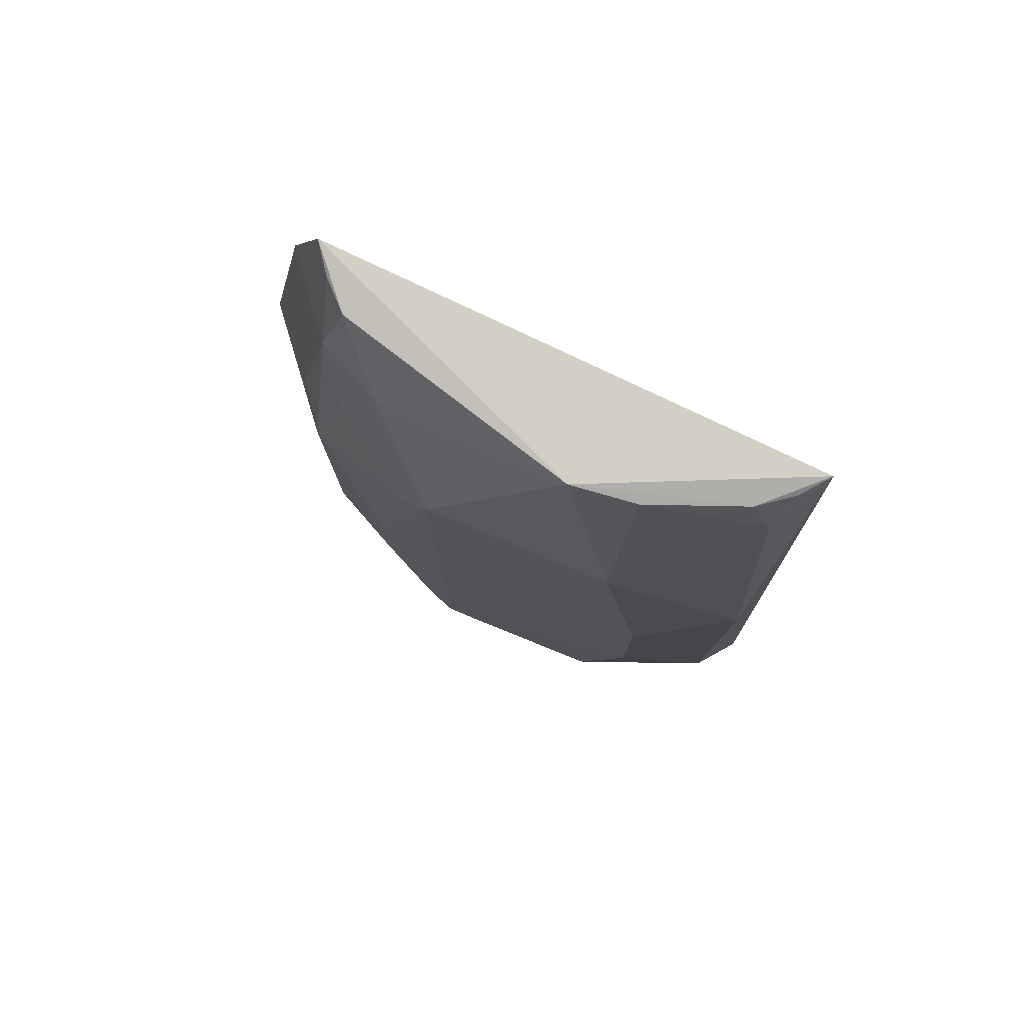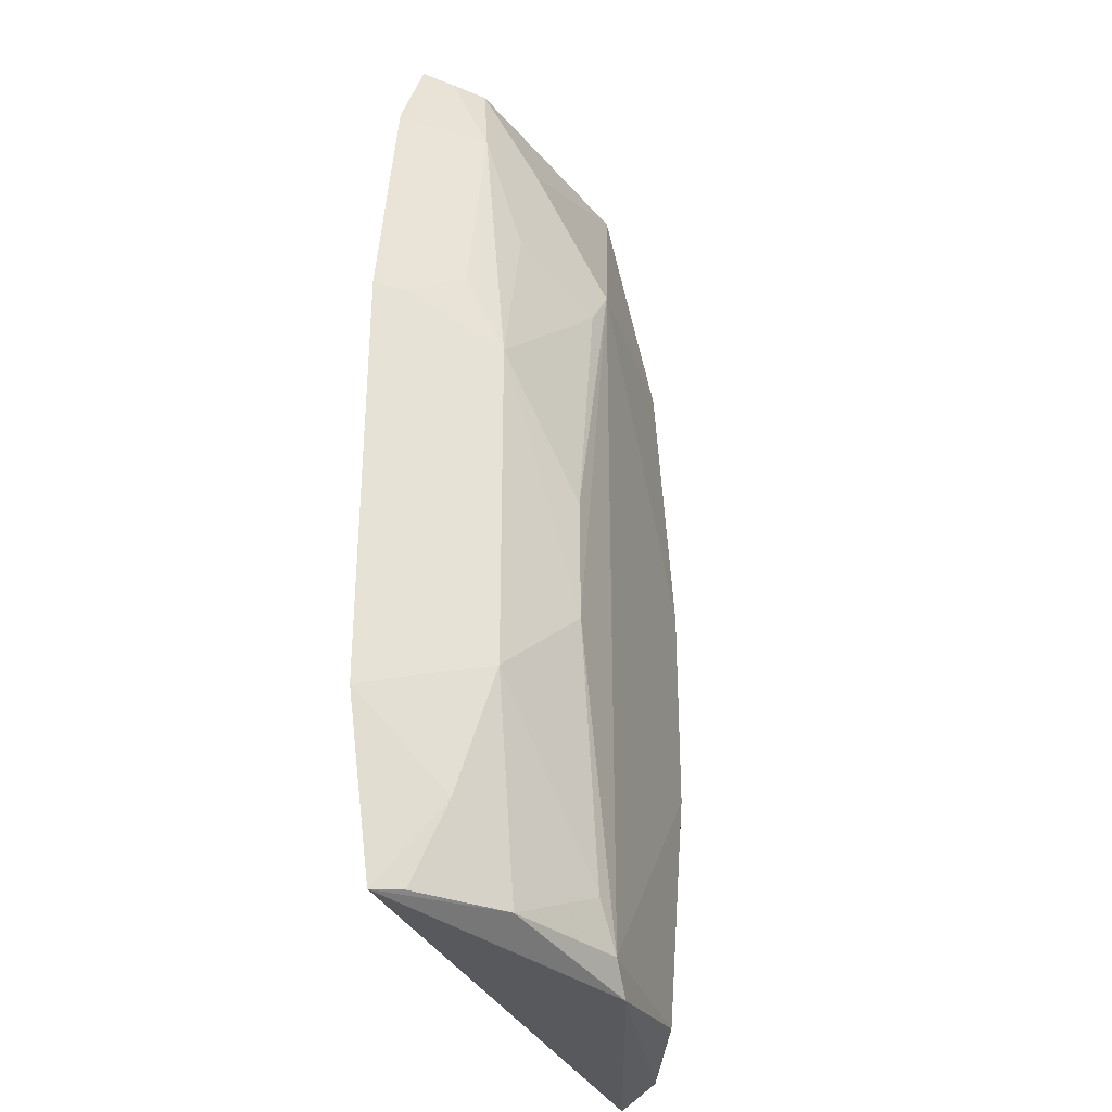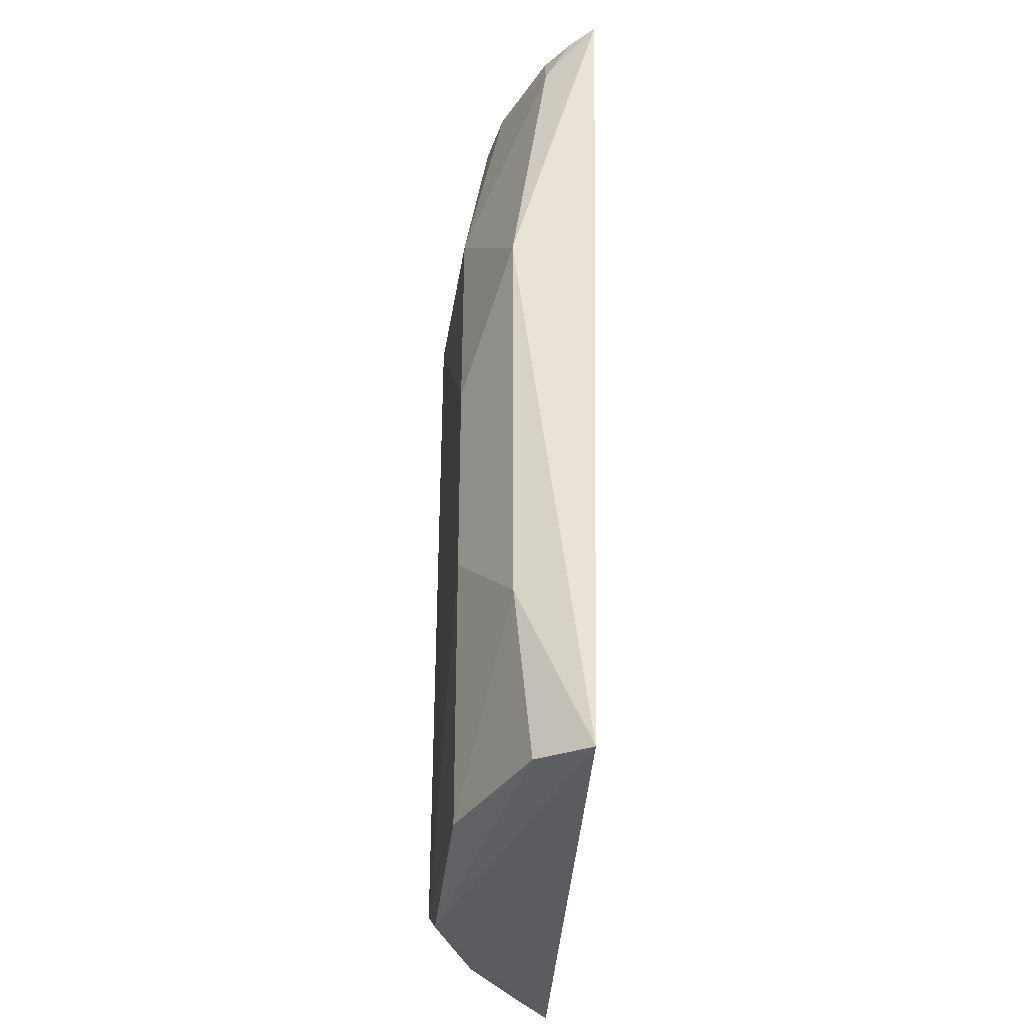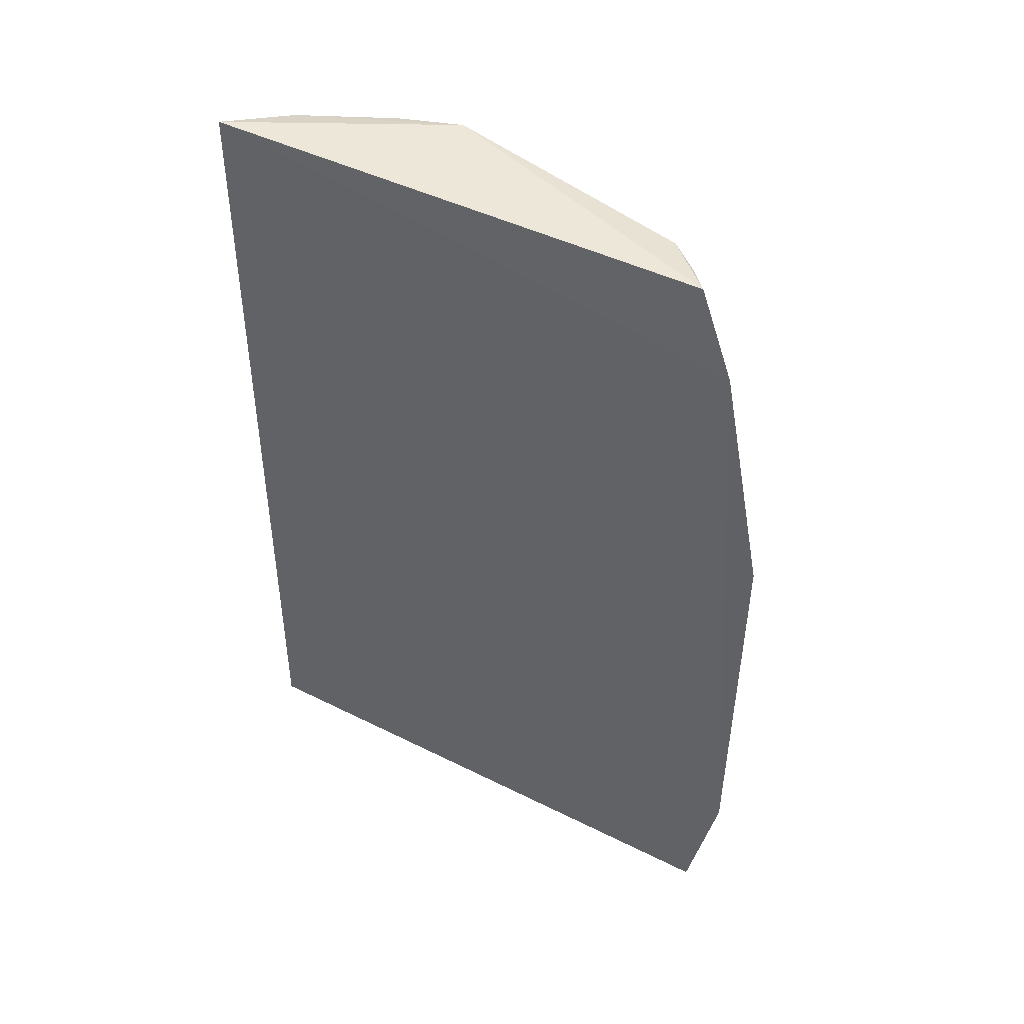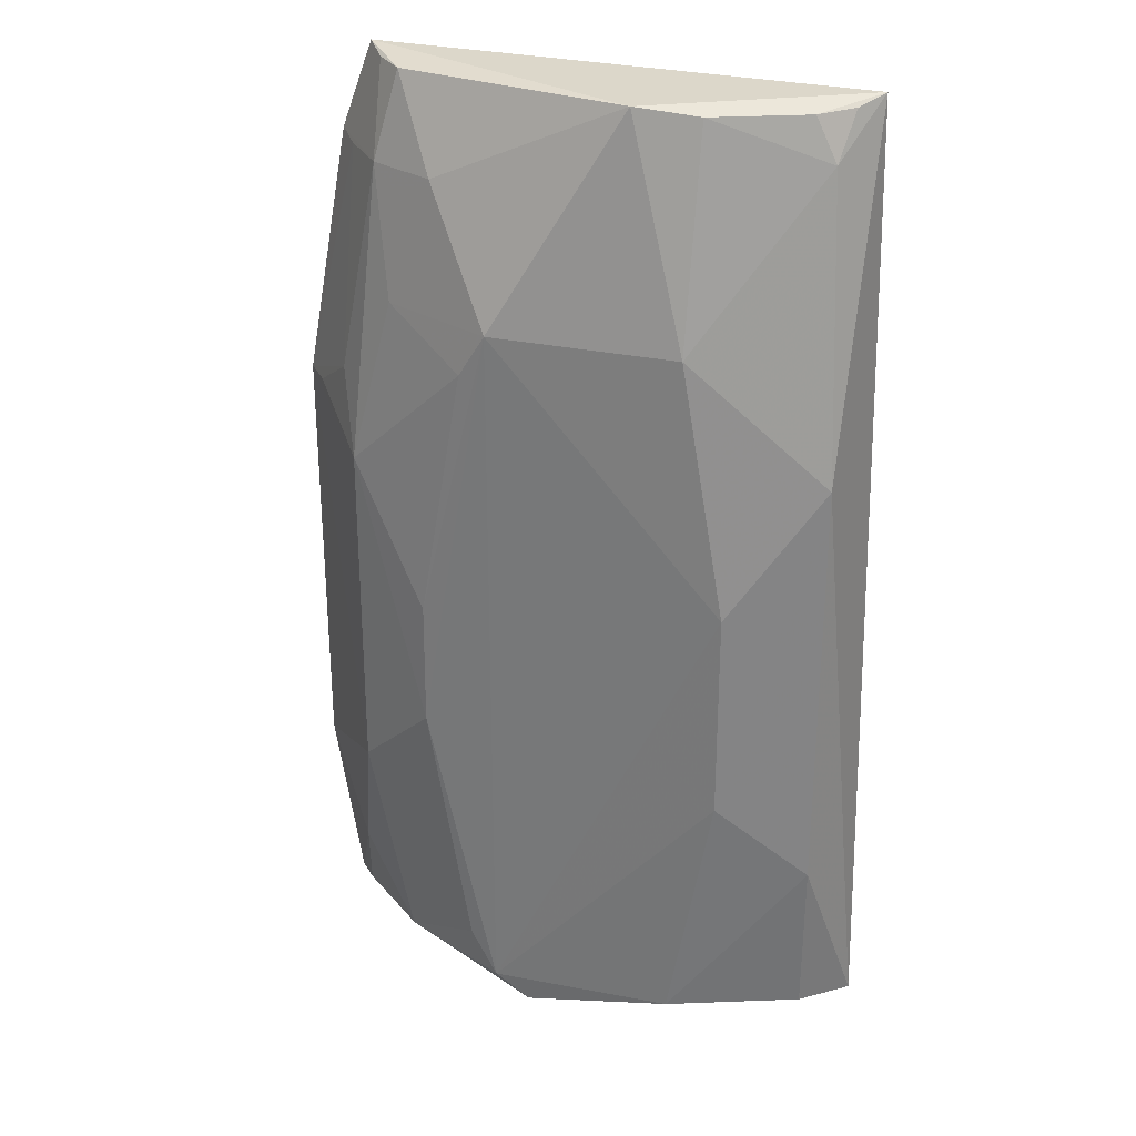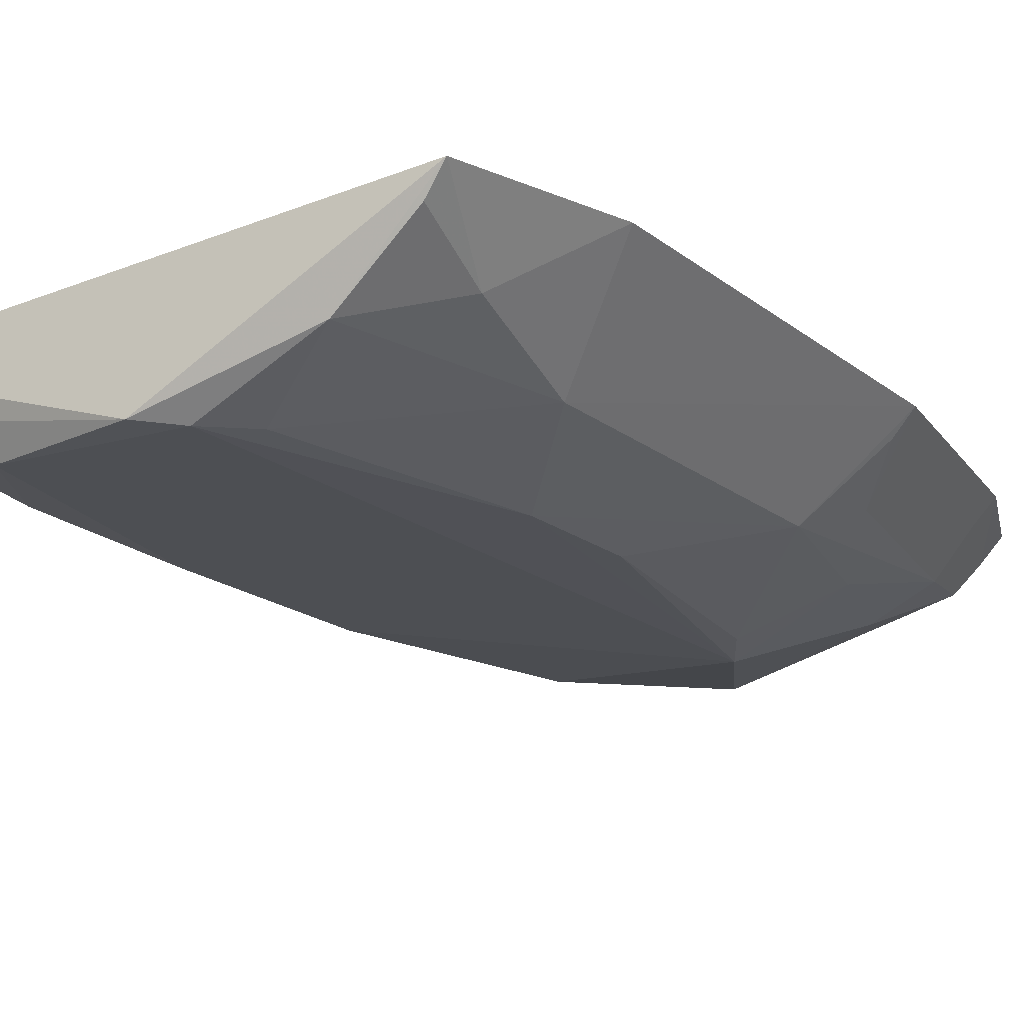
<metadata>
{"format":"obj","ext":"obj","renderer":"f3d","projection":"perspective","resolution":1024,"background":"white","views":[{"elev":79.9,"azim":25.1,"up":"+Z"},{"elev":-32.7,"azim":-69.9,"up":"+Z"},{"elev":-37.3,"azim":84.1,"up":"+Z"},{"elev":50.0,"azim":-153.2,"up":"+Z"},{"elev":28.8,"azim":19.3,"up":"+Z"},{"elev":-18.4,"azim":-145.6,"up":"+Y"}]}
</metadata>
<code>
v 0.01434 -0.1212 0.2162
v 0.09456 -0.09489 -0.1146
v 0.08452 -0.08585 0.2175
v -0.08533 -0.08489 0.2175
v -0.02832 -0.1348 -0.111
v -0.1138 -0.0831 -0.05237
v 0.08173 -0.1178 0.09718
v -0.03823 -0.1328 0.126
v -0.09775 -0.08229 0.1865
v -0.1025 -0.08654 -0.1127
v 0.0744 -0.104 0.199
v 0.0357 -0.1317 -0.1103
v -0.06872 -0.1024 0.2147
v -0.08367 -0.1176 -0.03669
v 0.03572 -0.1317 0.141
v -0.01617 -0.1334 -0.1202
v 0.06693 -0.1035 0.2139
v 0.08162 -0.1176 -0.05184
v -0.02841 -0.1349 0.1416
v -0.07638 -0.1067 0.1845
v -0.05347 -0.133 -0.006403
v -0.06831 -0.1171 -0.1105
v -0.09065 -0.1062 -0.08204
v -0.1138 -0.08314 0.09807
v 0.05145 -0.133 0.05233
v 0.08002 -0.1117 -0.1116
v 0.07763 -0.0948 0.2146
v 0.03601 -0.1172 0.2139
v -0.05312 -0.1171 0.1845
v -0.07826 -0.09381 0.2151
v -0.08355 -0.1174 0.08258
v -0.06831 -0.1171 0.1411
v -0.03832 -0.133 -0.09542
v -0.05335 -0.1327 0.03715
v -0.09511 -0.09506 -0.1112
v -0.0906 -0.09101 0.1843
v 0.05142 -0.1329 -0.02155
v -0.09074 -0.1063 0.1106
v -0.1063 -0.09154 0.0977
f 1 3 4
f 6 3 2
f 7 2 3
f 9 4 3
f 9 3 6
f 10 6 2
f 11 7 3
f 13 1 4
f 15 7 11
f 16 10 2
f 16 12 5
f 17 3 1
f 18 2 7
f 19 15 1
f 21 5 19
f 22 16 5
f 22 10 16
f 23 14 6
f 23 6 10
f 23 22 14
f 24 9 6
f 24 6 14
f 25 7 15
f 25 19 5
f 25 15 19
f 26 16 2
f 26 12 16
f 26 18 12
f 26 2 18
f 27 17 11
f 27 11 3
f 27 3 17
f 28 15 11
f 28 11 17
f 28 17 1
f 28 1 15
f 29 19 1
f 29 1 13
f 29 20 19
f 29 13 20
f 30 20 13
f 30 13 4
f 30 4 9
f 30 9 20
f 31 14 21
f 31 24 14
f 32 8 19
f 32 19 20
f 32 31 8
f 32 20 31
f 33 21 14
f 33 5 21
f 33 22 5
f 33 14 22
f 34 21 19
f 34 19 8
f 34 31 21
f 34 8 31
f 35 23 10
f 35 10 22
f 35 22 23
f 36 20 9
f 36 9 24
f 37 18 7
f 37 7 25
f 37 12 18
f 37 25 5
f 37 5 12
f 38 31 20
f 38 36 24
f 38 20 36
f 39 38 24
f 39 24 31
f 39 31 38

</code>
